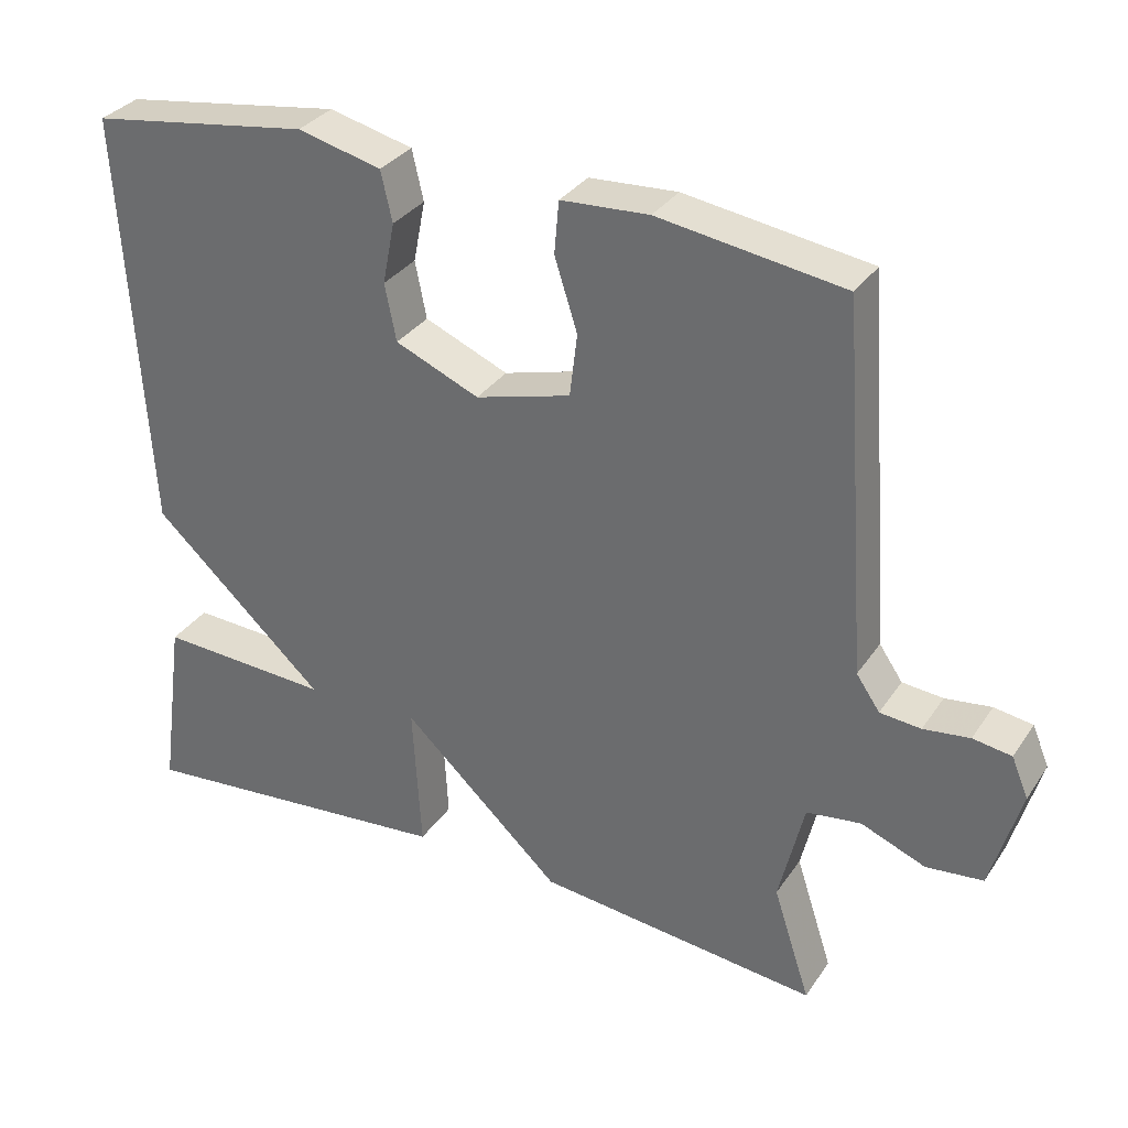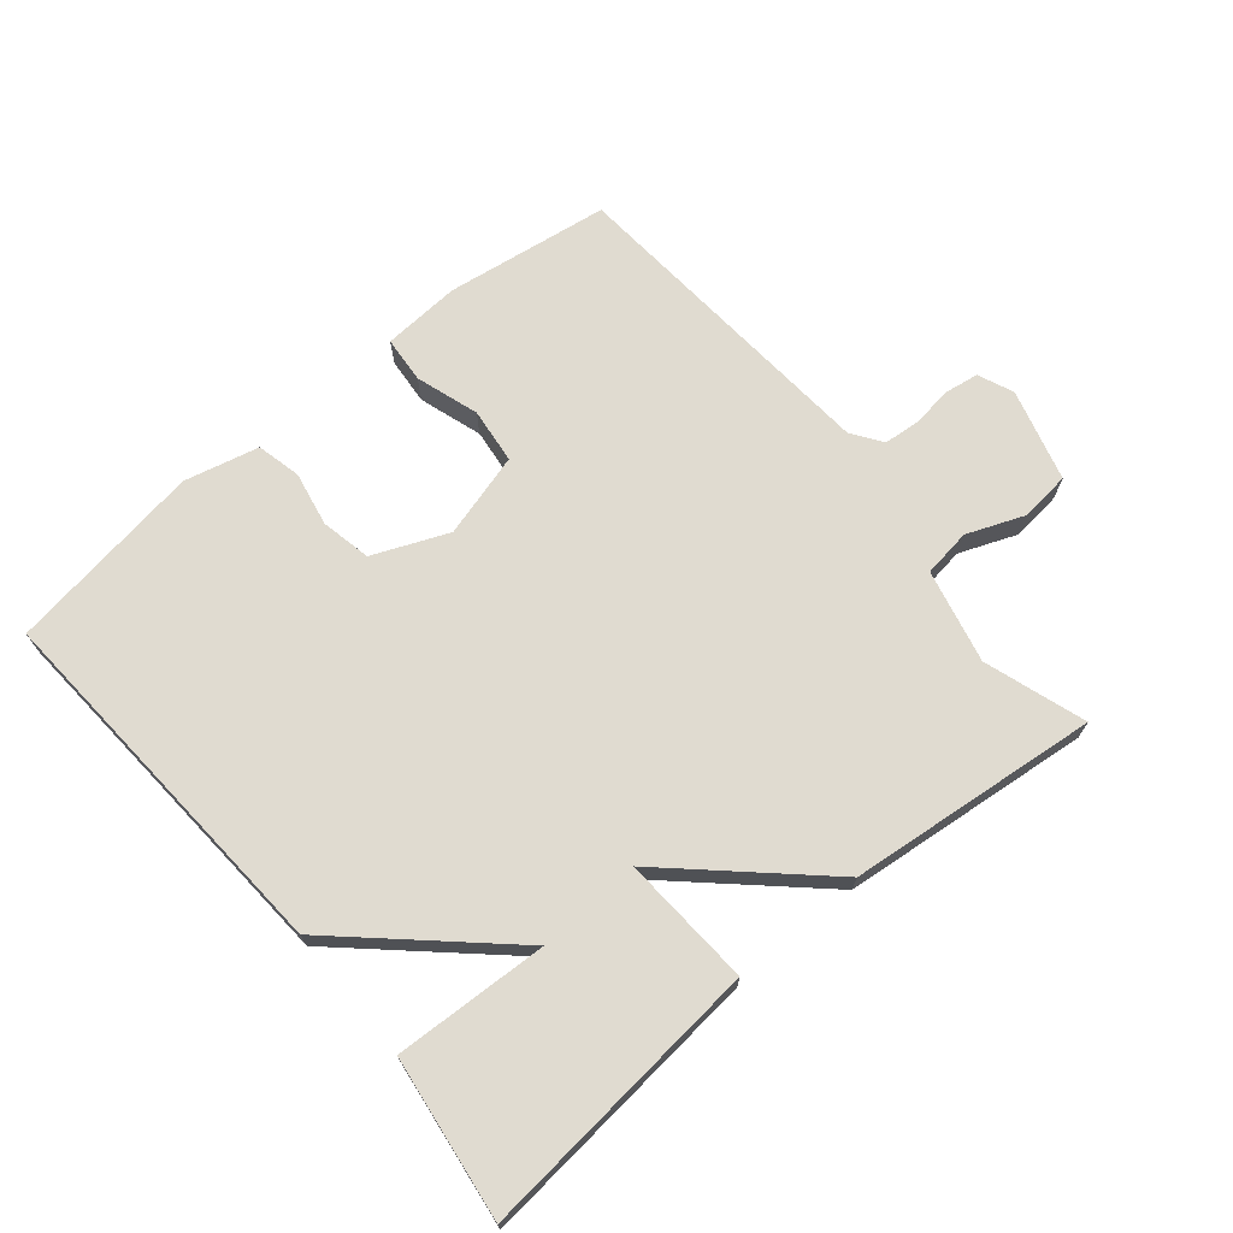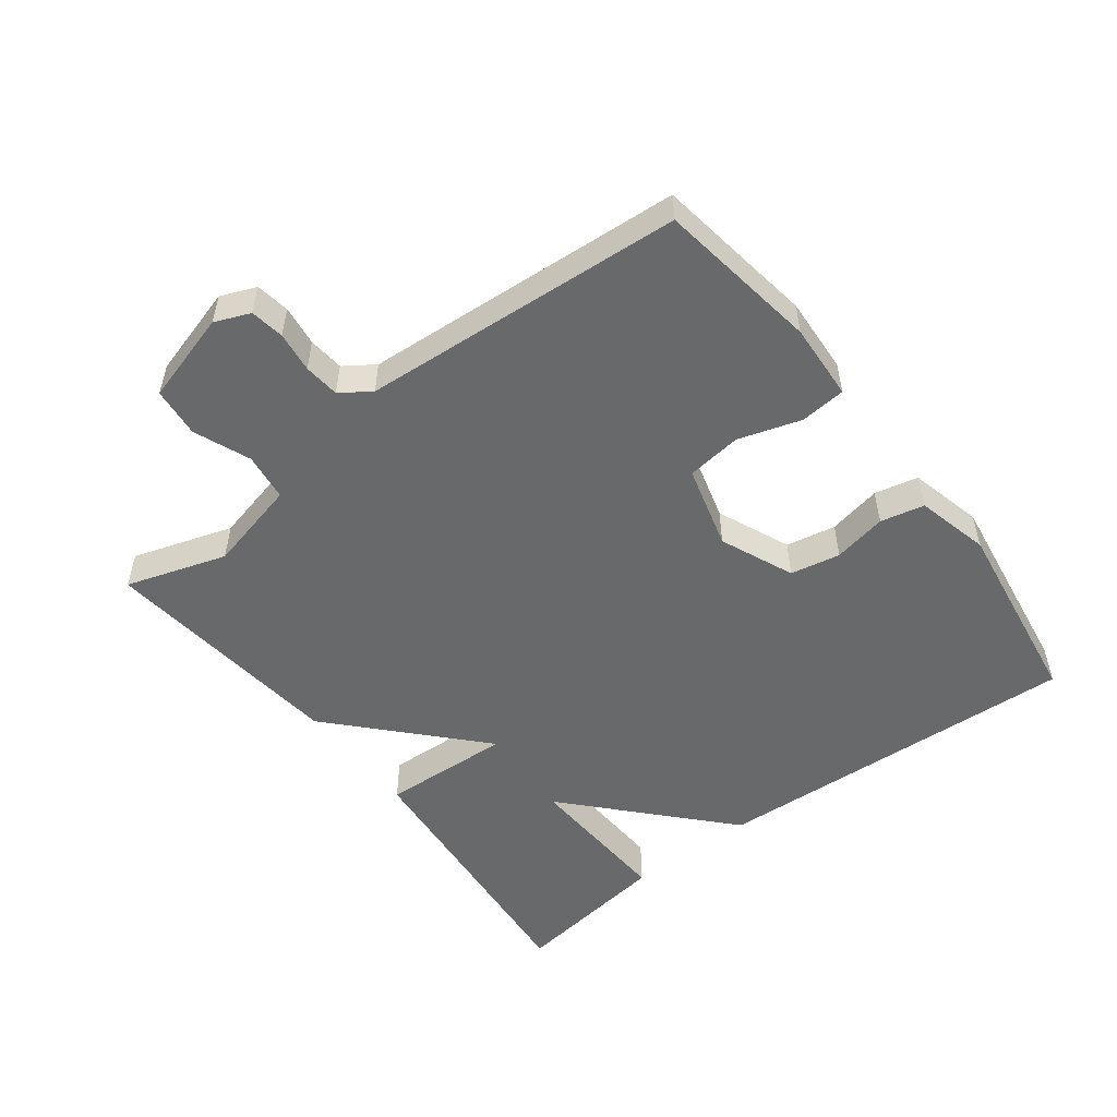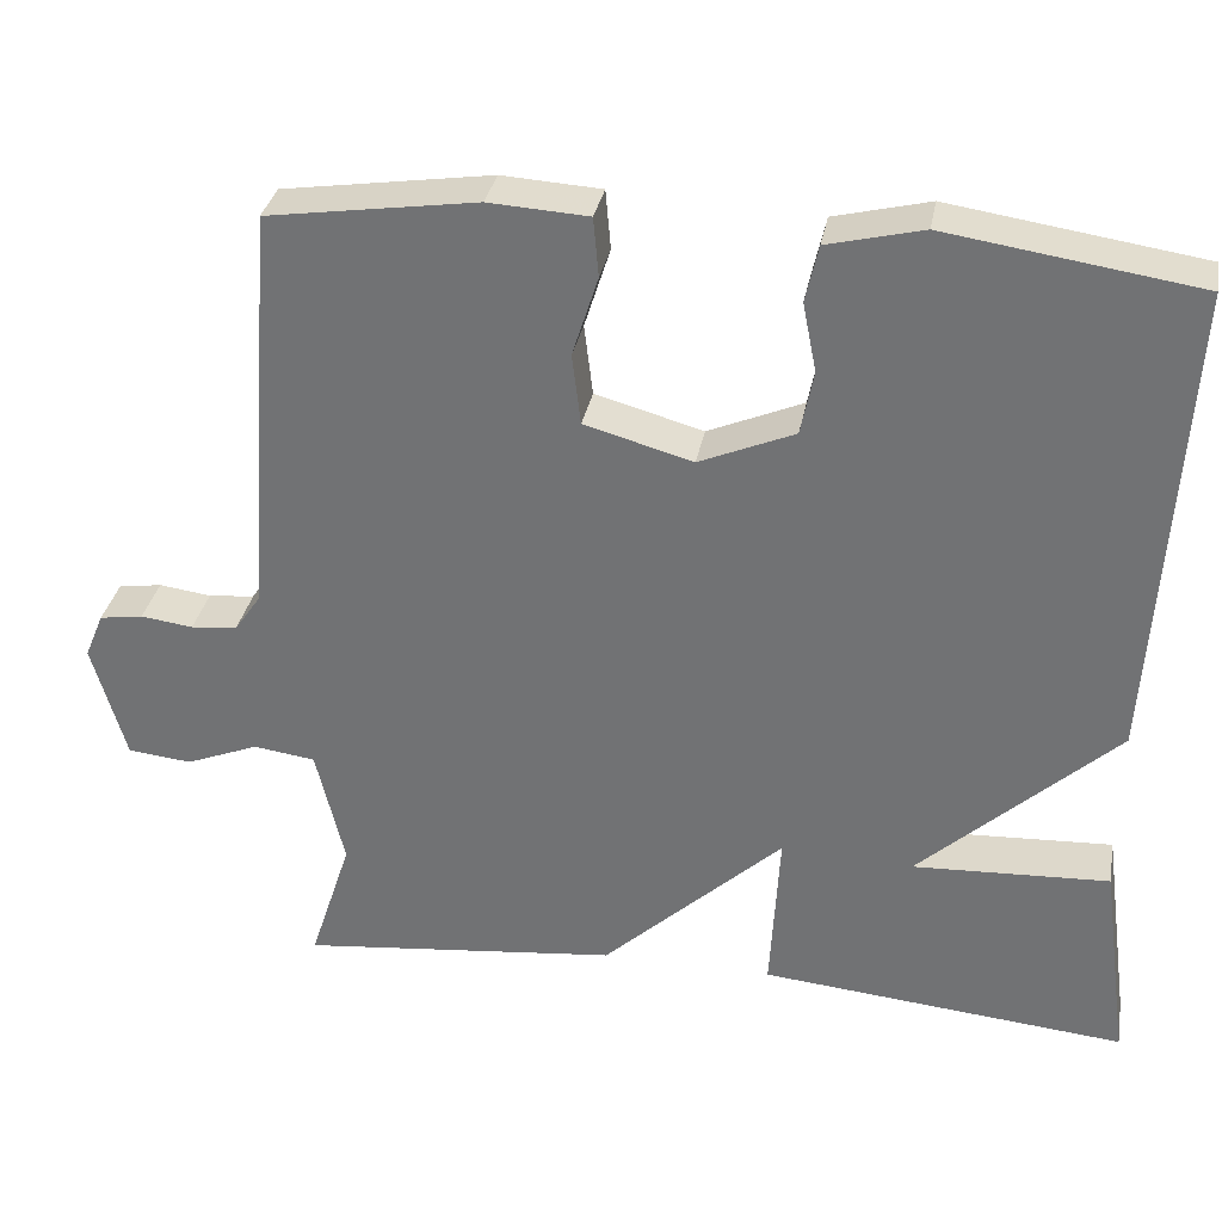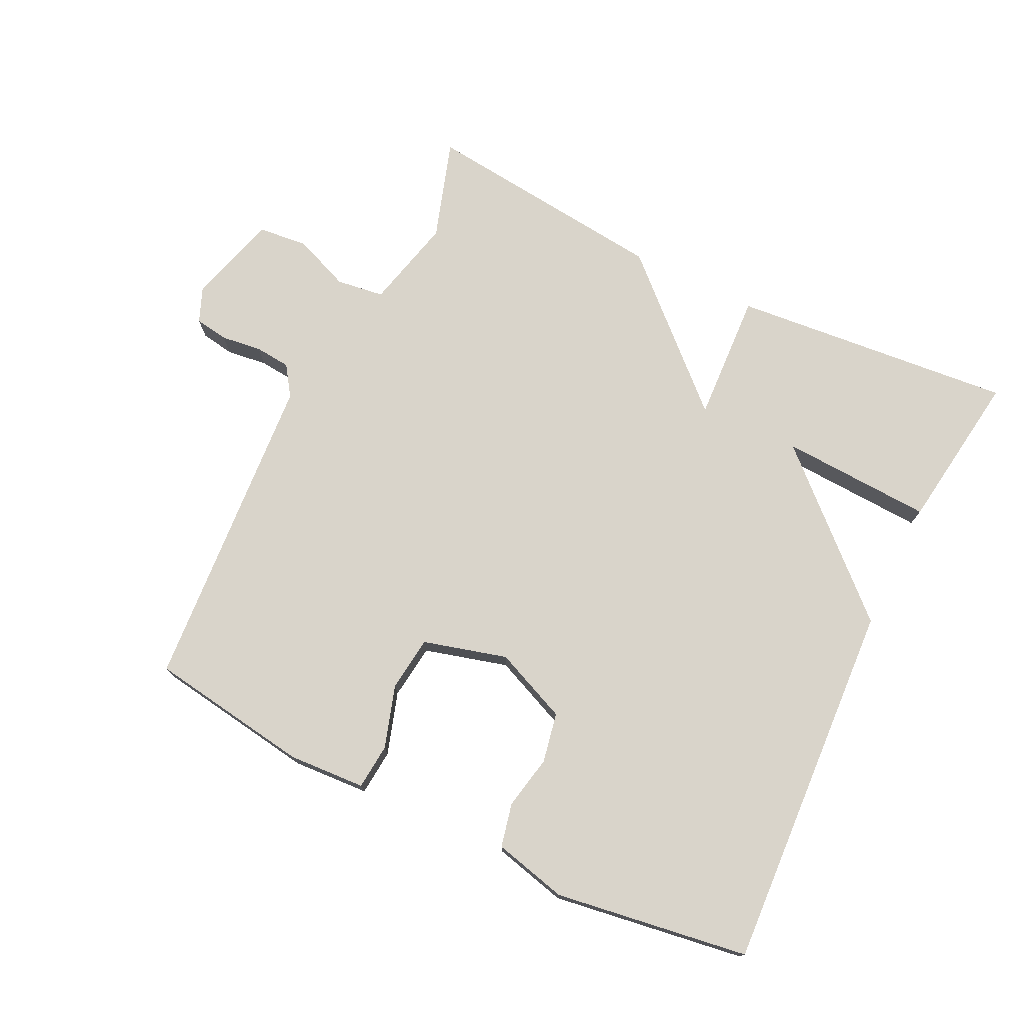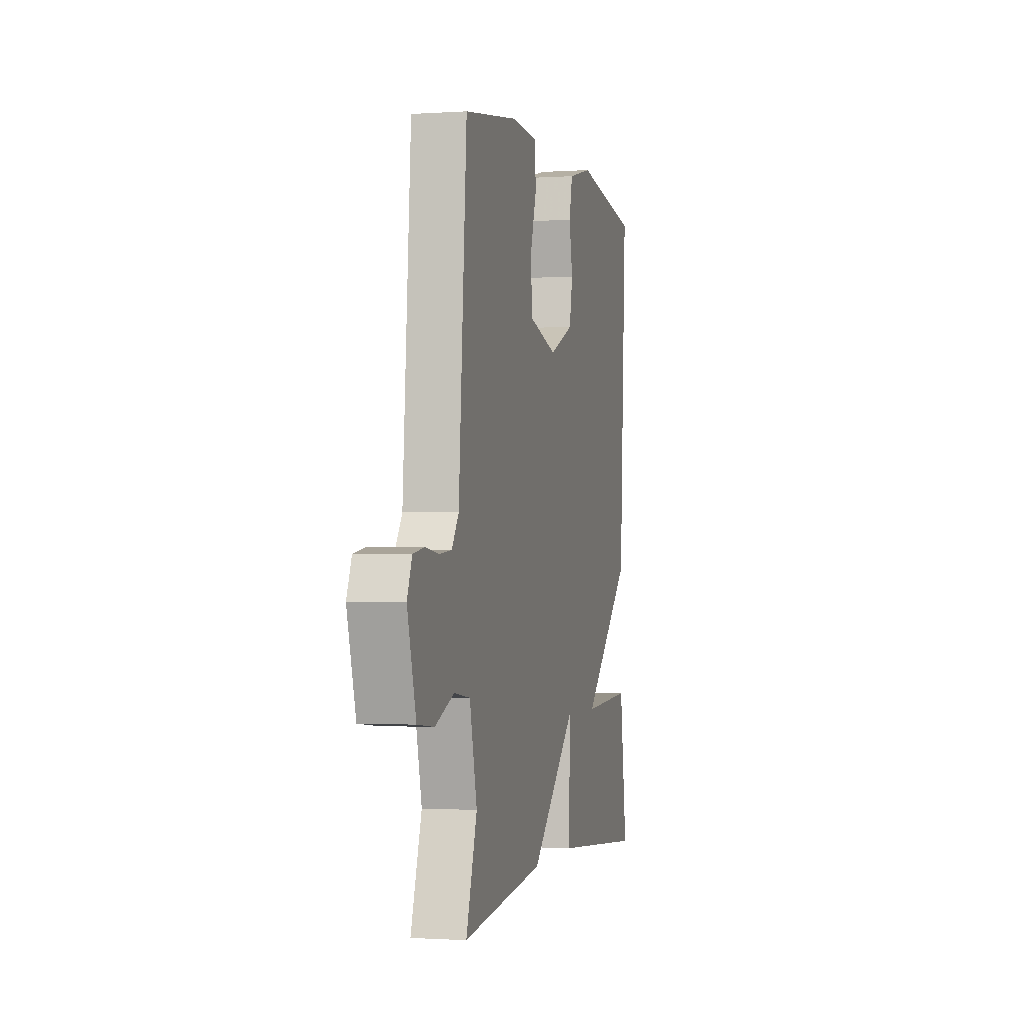
<metadata>
{"format":"obj","ext":"obj","renderer":"f3d","projection":"perspective","resolution":1024,"background":"white","views":[{"elev":32.4,"azim":-151.4,"up":"+Z"},{"elev":70.0,"azim":140.0,"up":"+Y"},{"elev":-52.6,"azim":-52.5,"up":"+Y"},{"elev":32.9,"azim":10.4,"up":"+Z"},{"elev":74.8,"azim":26.1,"up":"+Y"},{"elev":-1.1,"azim":-76.2,"up":"+Z"}]}
</metadata>
<code>
v -0.5 0.07 0.5
v -0.256 0.07 0.536
v -0.14 0.07 0.529
v -0.134 0.07 0.46
v -0.164 0.07 0.366
v -0.154 0.07 0.283
v -0.028 0.07 0.248
v 0.083 0.07 0.295
v 0.098 0.07 0.37
v 0.082 0.07 0.451
v 0.097 0.07 0.517
v 0.208 0.07 0.544
v 0.5 0.07 0.5
v 0.467 0.07 -0.059
v 0.238 0.07 -0.27
v 0.467 0.07 -0.259
v 0.5 0.07 -0.5
v 0.073 0.07 -0.46
v 0.084 0.07 -0.264
v -0.127 0.07 -0.46
v -0.5 0.07 -0.5
v -0.451 0.07 -0.349
v -0.484 0.07 -0.21
v -0.556 0.07 -0.2
v -0.641 0.07 -0.234
v -0.716 0.07 -0.226
v -0.755 0.07 -0.089
v -0.733 0.07 -0.036
v -0.682 0.07 -0.028
v -0.621 0.07 -0.036
v -0.567 0.07 -0.031
v -0.536 0.07 0.014
v -0.5 0 0.5
v -0.256 0 0.536
v -0.14 0 0.529
v -0.134 0 0.46
v -0.164 0 0.366
v -0.154 0 0.283
v -0.028 0 0.248
v 0.083 0 0.295
v 0.098 0 0.37
v 0.082 0 0.451
v 0.097 0 0.517
v 0.208 0 0.544
v 0.5 0 0.5
v 0.467 0 -0.059
v 0.238 0 -0.27
v 0.467 0 -0.259
v 0.5 0 -0.5
v 0.073 0 -0.46
v 0.084 0 -0.264
v -0.127 0 -0.46
v -0.5 0 -0.5
v -0.451 0 -0.349
v -0.484 0 -0.21
v -0.556 0 -0.2
v -0.641 0 -0.234
v -0.716 0 -0.226
v -0.755 0 -0.089
v -0.733 0 -0.036
v -0.682 0 -0.028
v -0.621 0 -0.036
v -0.567 0 -0.031
v -0.536 0 0.014
f 28 29 30
f 27 28 30
f 26 27 30
f 25 26 30
f 24 25 30
f 23 24 30 31
f 19 20 21 22
f 19 22 23
f 17 18 19
f 15 16 17
f 15 17 19
f 13 14 15
f 12 13 15
f 11 12 15
f 10 11 15
f 9 10 15
f 8 9 15 19
f 23 31 32
f 19 23 32
f 8 19 32
f 7 8 32
f 3 4 5
f 2 3 5
f 1 2 5 6
f 6 7 32
f 1 6 32
f 62 61 60
f 62 60 59
f 62 59 58
f 62 58 57
f 62 57 56
f 63 62 56 55
f 54 53 52 51
f 55 54 51
f 51 50 49
f 49 48 47
f 51 49 47
f 47 46 45
f 47 45 44
f 47 44 43
f 47 43 42
f 47 42 41
f 51 47 41 40
f 64 63 55
f 64 55 51
f 64 51 40
f 64 40 39
f 37 36 35
f 37 35 34
f 38 37 34 33
f 64 39 38
f 64 38 33
f 1 33 34 2
f 2 34 35 3
f 3 35 36 4
f 4 36 37 5
f 5 37 38 6
f 6 38 39 7
f 7 39 40 8
f 8 40 41 9
f 9 41 42 10
f 10 42 43 11
f 11 43 44 12
f 12 44 45 13
f 13 45 46 14
f 14 46 47 15
f 15 47 48 16
f 16 48 49 17
f 17 49 50 18
f 18 50 51 19
f 19 51 52 20
f 20 52 53 21
f 21 53 54 22
f 22 54 55 23
f 23 55 56 24
f 24 56 57 25
f 25 57 58 26
f 26 58 59 27
f 27 59 60 28
f 28 60 61 29
f 29 61 62 30
f 30 62 63 31
f 31 63 64 32
f 32 64 33 1

</code>
